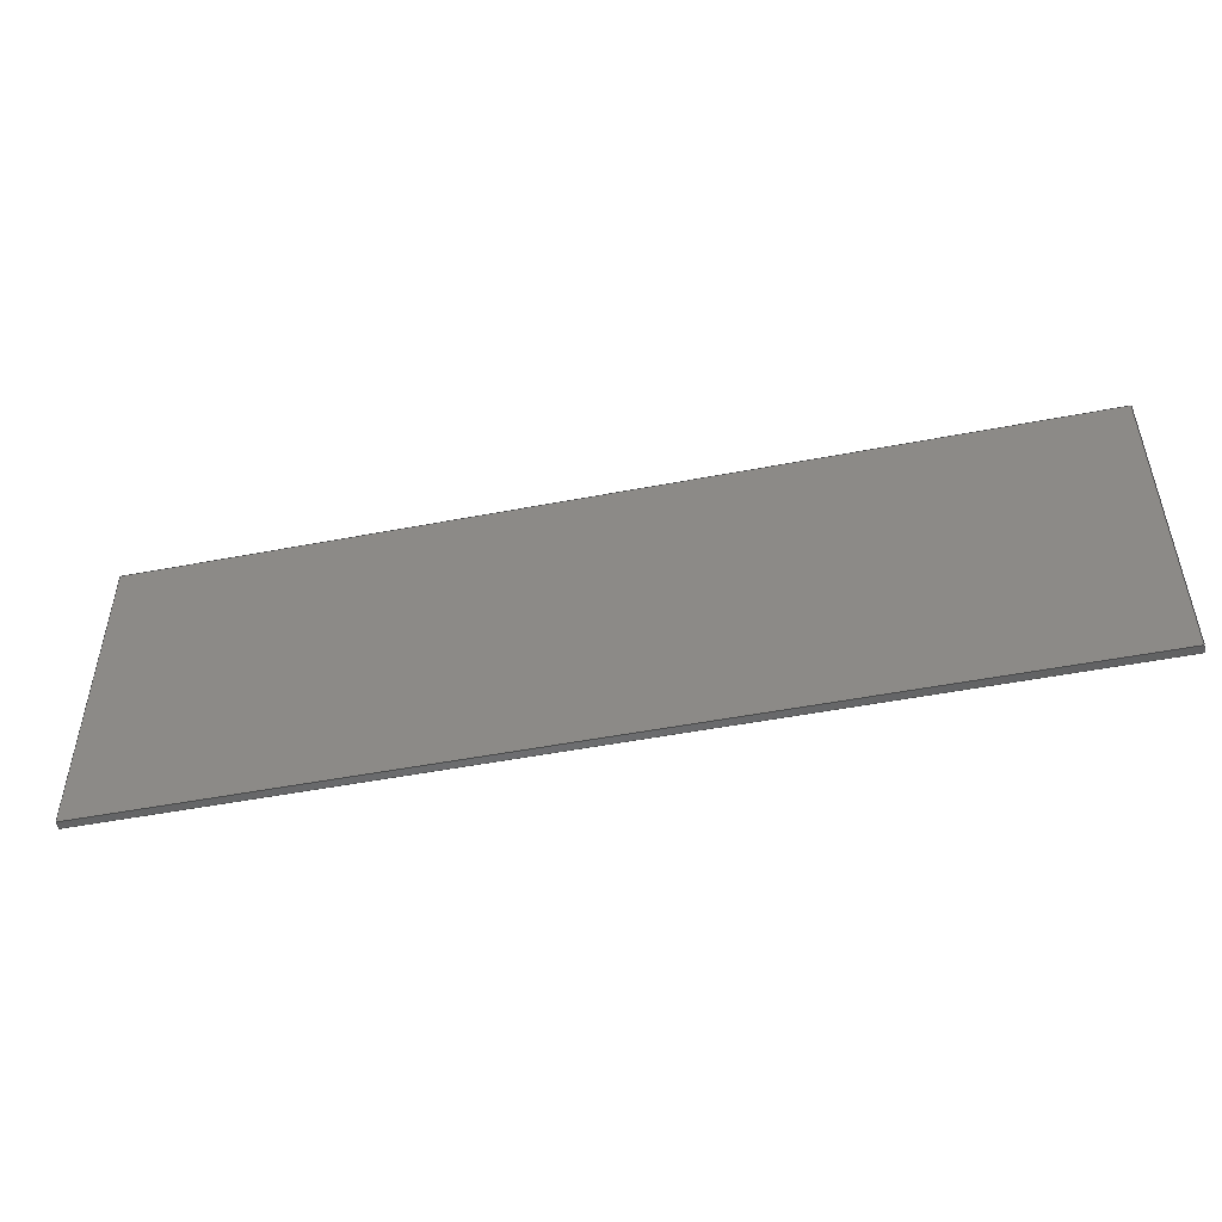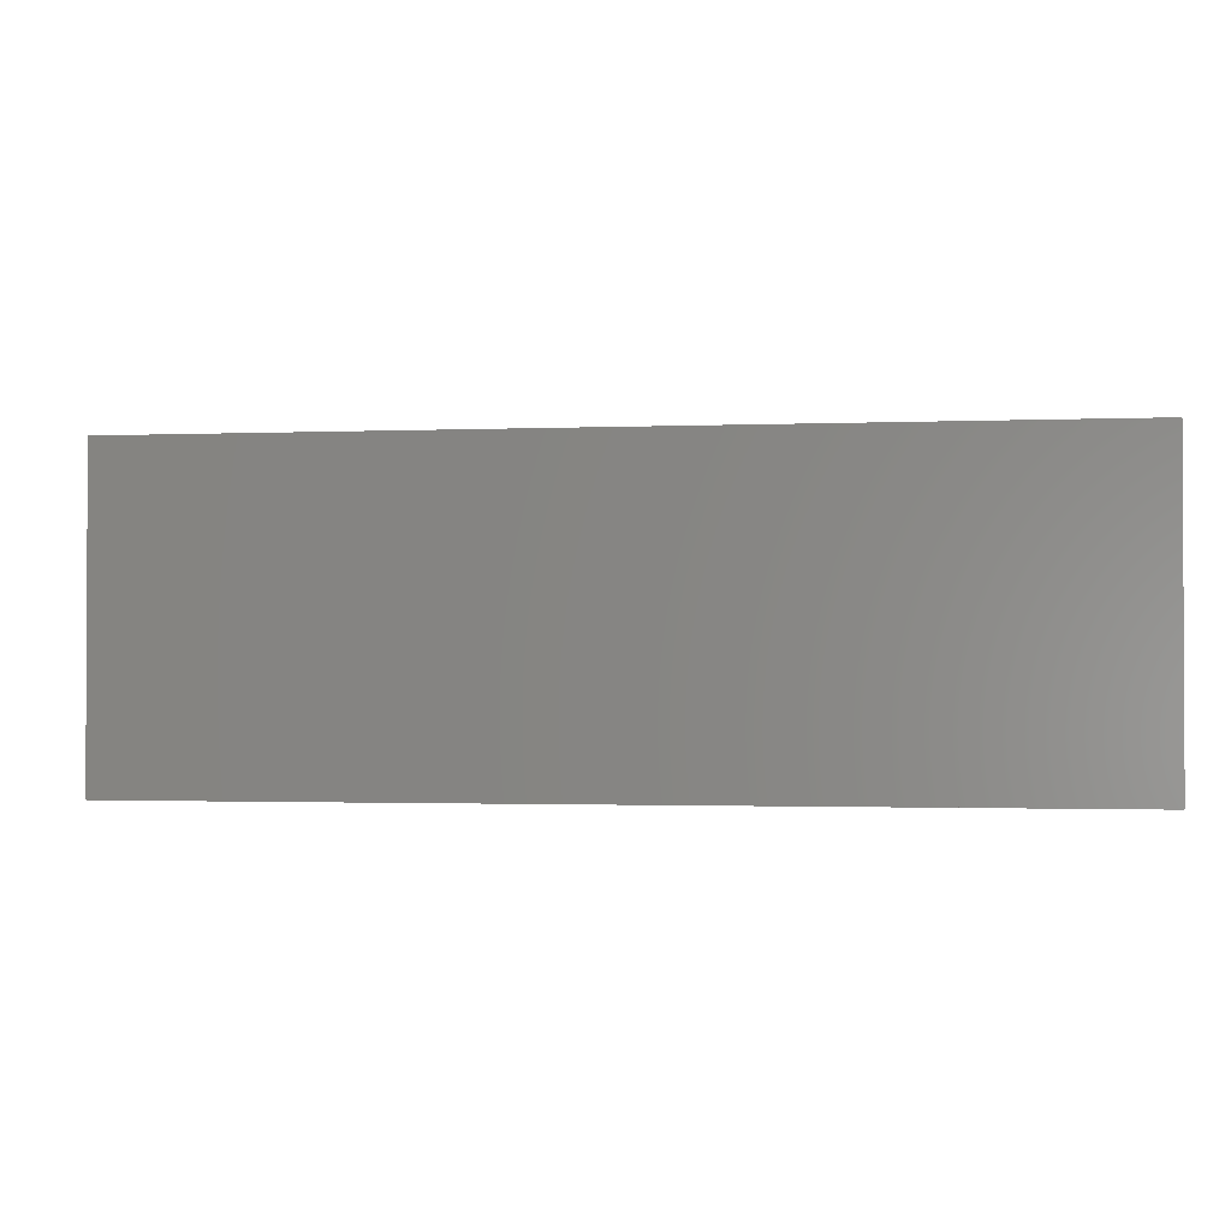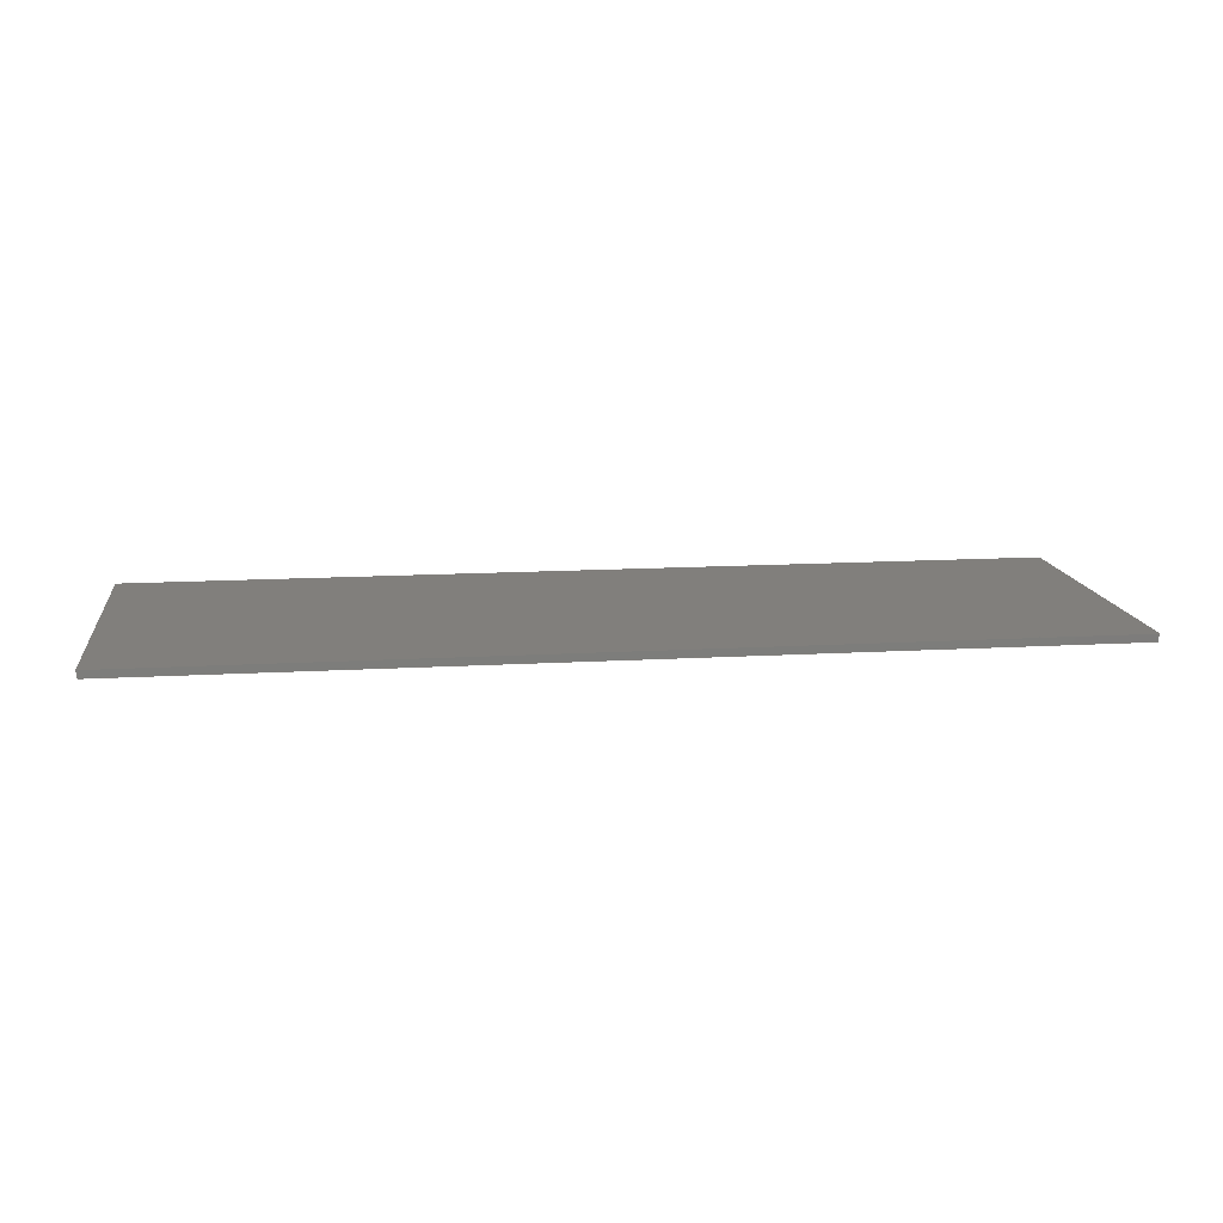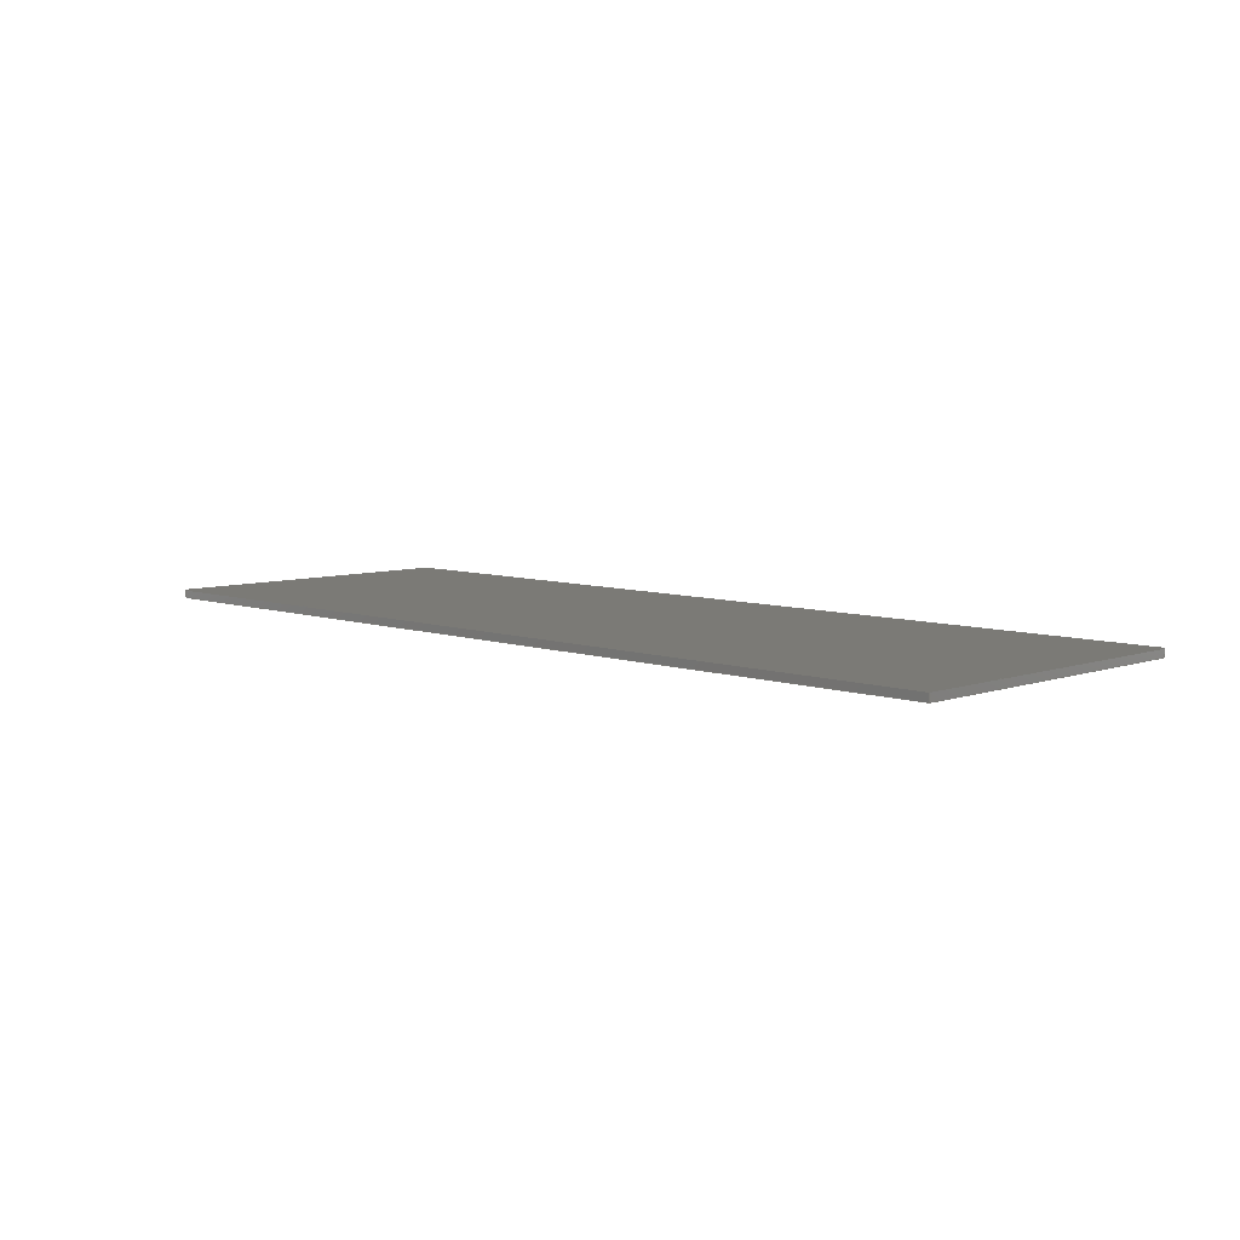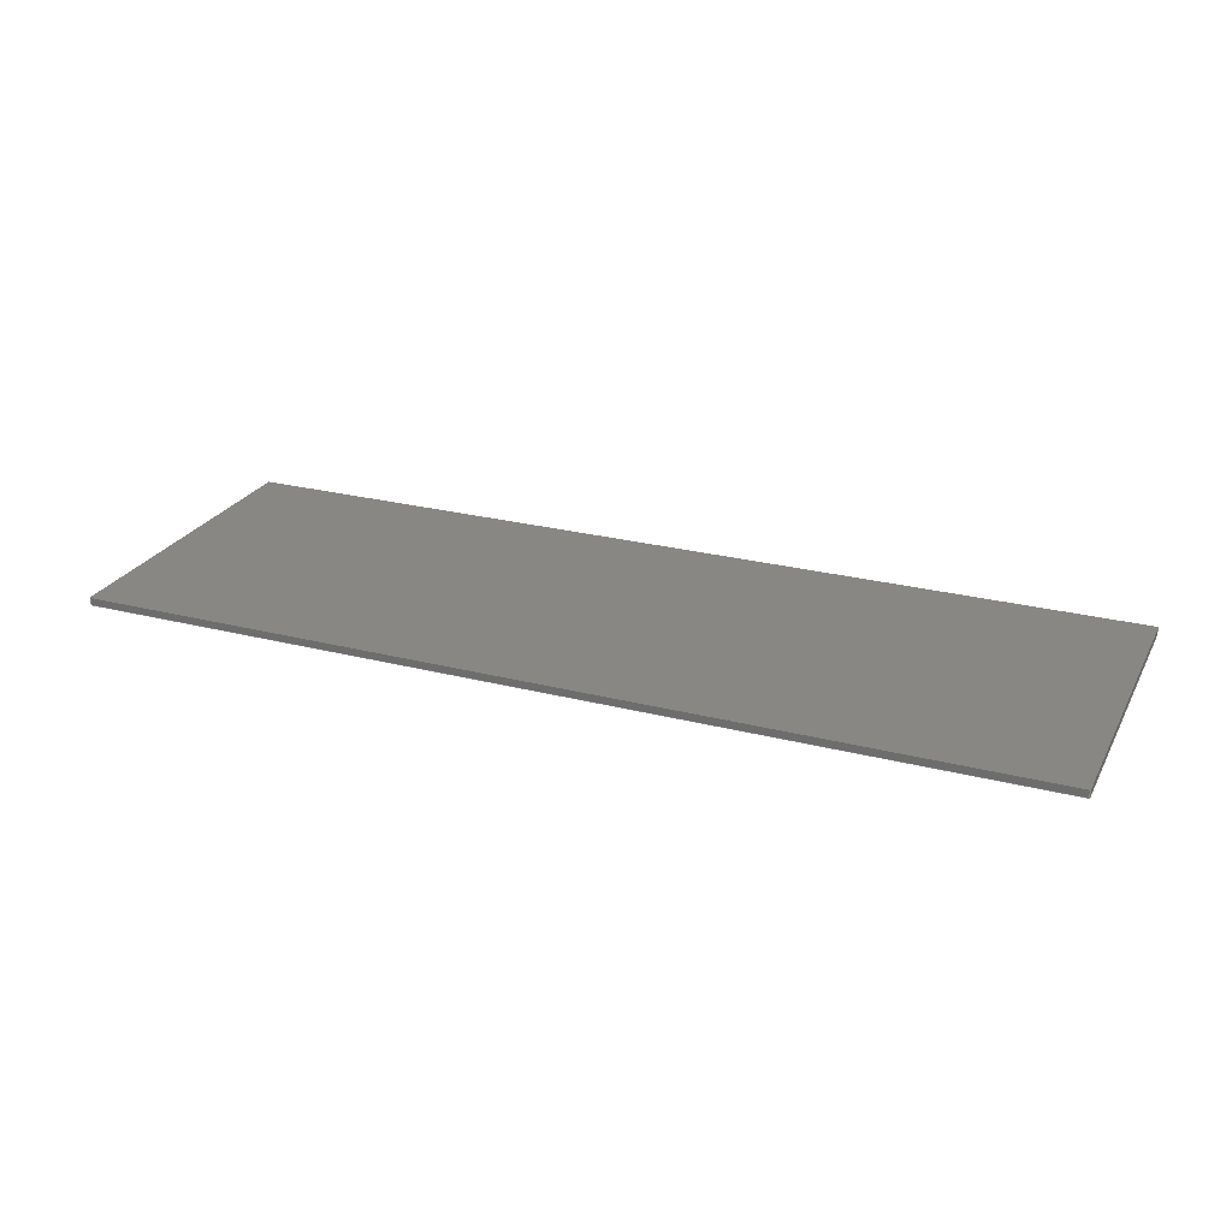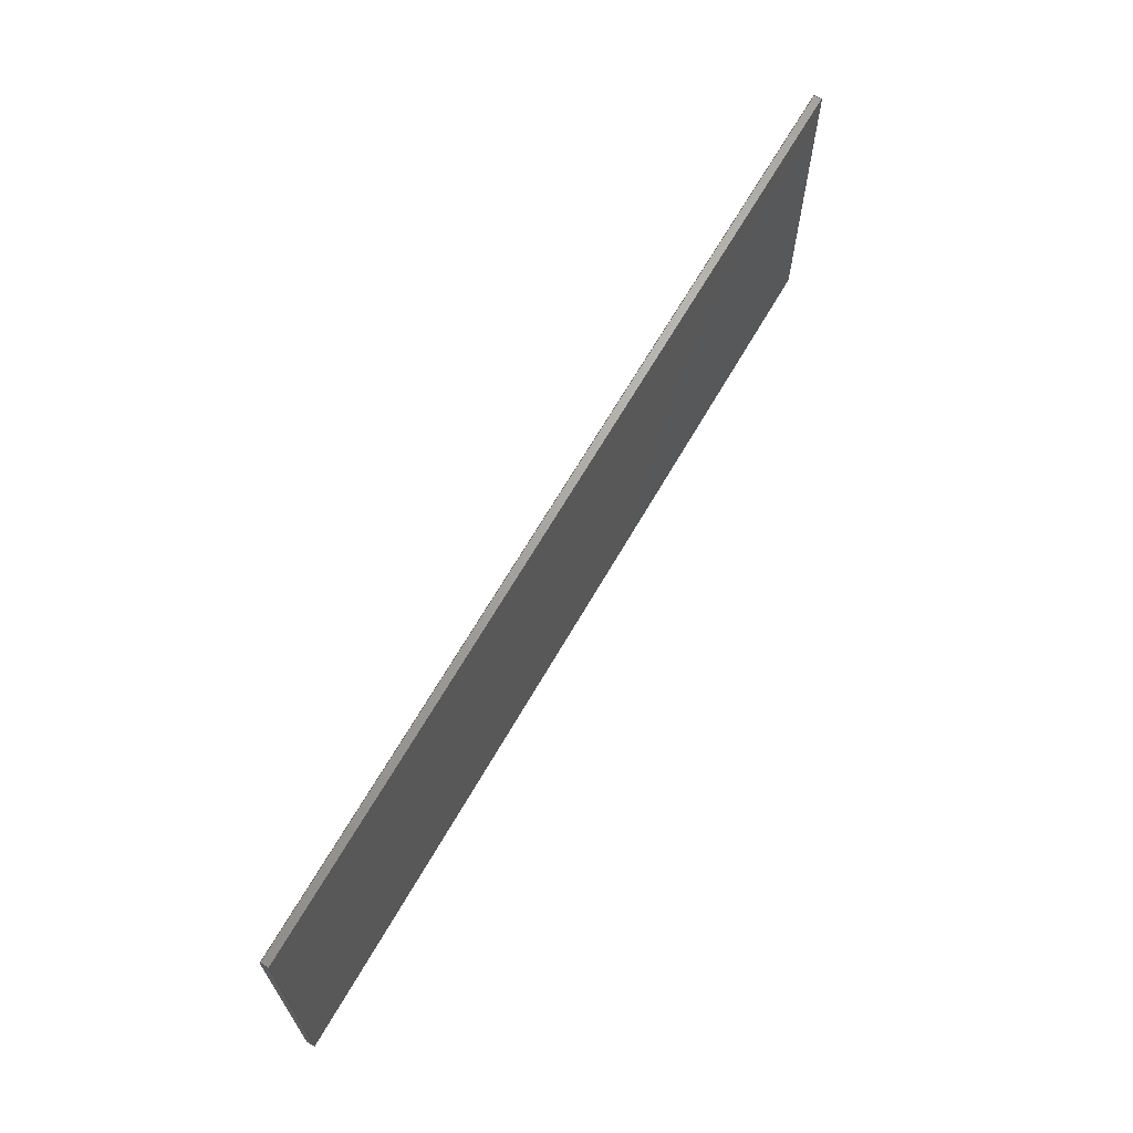
<metadata>
{"format":"step","ext":"stp","renderer":"f3d","projection":"perspective","resolution":1024,"background":"white","views":[{"elev":-49.6,"azim":-168.0,"up":"+Y"},{"elev":-1.5,"azim":8.7,"up":"+Y"},{"elev":13.7,"azim":-7.5,"up":"+Z"},{"elev":7.1,"azim":44.9,"up":"+Z"},{"elev":25.2,"azim":22.6,"up":"+Z"},{"elev":66.4,"azim":119.9,"up":"+Y"}]}
</metadata>
<code>
ISO-10303-21;
DATA;
#1=PRODUCT('D600 15.6 INCH IVI DS BKT','','',(#177)) ;
#2=APPLICATION_CONTEXT('configuration controlled 3D design of mechanical parts and assemblies') ;
#3=PRODUCT_DEFINITION('',' ',#187,#139) ;
#4=SECURITY_CLASSIFICATION(' ',' ',#5) ;
#5=SECURITY_CLASSIFICATION_LEVEL('unclassified') ;
#6=CARTESIAN_POINT(' ',(0,0,0)) ;
#7=CARTESIAN_POINT('Axis2P3D Location',(232.3,10,0)) ;
#8=CARTESIAN_POINT('Line Origine',(111.2,10,0)) ;
#9=CARTESIAN_POINT('Vertex',(232.3,10,0)) ;
#10=CARTESIAN_POINT('Vertex',(-10,10,0)) ;
#11=CARTESIAN_POINT('Line Origine',(-10,10,1)) ;
#12=CARTESIAN_POINT('Vertex',(-10,10,2)) ;
#13=CARTESIAN_POINT('Line Origine',(111.2,10,2)) ;
#14=CARTESIAN_POINT('Vertex',(232.3,10,2)) ;
#15=CARTESIAN_POINT('Line Origine',(232.3,10,1)) ;
#16=CARTESIAN_POINT('Axis2P3D Location',(0,0,0)) ;
#17=CARTESIAN_POINT('Line Origine',(232.3,-31.25,0)) ;
#18=CARTESIAN_POINT('Vertex',(232.3,-72.5,0)) ;
#19=CARTESIAN_POINT('Line Origine',(111.2,-72.5,0)) ;
#20=CARTESIAN_POINT('Vertex',(-10,-72.5,0)) ;
#21=CARTESIAN_POINT('Line Origine',(-10,-31.25,0)) ;
#22=CARTESIAN_POINT('Axis2P3D Location',(-10,10,0)) ;
#23=CARTESIAN_POINT('Line Origine',(-10,-72.5,1)) ;
#24=CARTESIAN_POINT('Vertex',(-10,-72.5,2)) ;
#25=CARTESIAN_POINT('Line Origine',(-10,-31.25,2)) ;
#26=CARTESIAN_POINT('Axis2P3D Location',(0,0,2)) ;
#27=CARTESIAN_POINT('Line Origine',(111.2,-72.5,2)) ;
#28=CARTESIAN_POINT('Vertex',(232.3,-72.5,2)) ;
#29=CARTESIAN_POINT('Line Origine',(232.3,-31.25,2)) ;
#30=CARTESIAN_POINT('Axis2P3D Location',(232.3,-72.5,0)) ;
#31=CARTESIAN_POINT('Line Origine',(232.3,-72.5,1)) ;
#32=CARTESIAN_POINT('Axis2P3D Location',(-10,-72.5,0)) ;
#33=DIRECTION('Axis2P3D Direction',(0,1,-0)) ;
#34=DIRECTION('Axis2P3D XDirection',(-1,0,0)) ;
#35=DIRECTION('Vector Direction',(1,0,0)) ;
#36=DIRECTION('Vector Direction',(0,0,-1)) ;
#37=DIRECTION('Vector Direction',(1,0,0)) ;
#38=DIRECTION('Vector Direction',(0,0,-1)) ;
#39=DIRECTION('Axis2P3D Direction',(0,0,1)) ;
#40=DIRECTION('Axis2P3D XDirection',(1,0,0)) ;
#41=DIRECTION('Vector Direction',(0,1,0)) ;
#42=DIRECTION('Vector Direction',(-1,0,0)) ;
#43=DIRECTION('Vector Direction',(0,-1,0)) ;
#44=DIRECTION('Axis2P3D Direction',(-1,0,0)) ;
#45=DIRECTION('Axis2P3D XDirection',(0,-1,0)) ;
#46=DIRECTION('Vector Direction',(0,0,-1)) ;
#47=DIRECTION('Vector Direction',(0,-1,0)) ;
#48=DIRECTION('Axis2P3D Direction',(0,0,1)) ;
#49=DIRECTION('Axis2P3D XDirection',(1,0,0)) ;
#50=DIRECTION('Vector Direction',(1,0,0)) ;
#51=DIRECTION('Vector Direction',(0,1,0)) ;
#52=DIRECTION('Axis2P3D Direction',(1,0,0)) ;
#53=DIRECTION('Axis2P3D XDirection',(0,1,0)) ;
#54=DIRECTION('Vector Direction',(0,0,-1)) ;
#55=DIRECTION('Axis2P3D Direction',(0,-1,0)) ;
#56=DIRECTION('Axis2P3D XDirection',(1,0,0)) ;
#57=AXIS2_PLACEMENT_3D(' ',#6,$,$) ;
#58=AXIS2_PLACEMENT_3D('Plane Axis2P3D',#7,#33,#34) ;
#59=AXIS2_PLACEMENT_3D('Plane Axis2P3D',#16,#39,#40) ;
#60=AXIS2_PLACEMENT_3D('Plane Axis2P3D',#22,#44,#45) ;
#61=AXIS2_PLACEMENT_3D('Plane Axis2P3D',#26,#48,#49) ;
#62=AXIS2_PLACEMENT_3D('Plane Axis2P3D',#30,#52,#53) ;
#63=AXIS2_PLACEMENT_3D('Plane Axis2P3D',#32,#55,#56) ;
#64=PRODUCT_DEFINITION_SHAPE(' ',' ',#3) ;
#65=APPROVAL_PERSON_ORGANIZATION(#66,#69,#71) ;
#66=PERSON_AND_ORGANIZATION(#67,#68) ;
#67=PERSON(' ',' ',' ',$,$,$) ;
#68=ORGANIZATION(' ',' ',' ') ;
#69=APPROVAL(#70,' ') ;
#70=APPROVAL_STATUS('not_yet_approved') ;
#71=APPROVAL_ROLE('APPROVER') ;
#72=DATE_AND_TIME(#123,#73) ;
#73=LOCAL_TIME(9,40,4,#74) ;
#74=COORDINATED_UNIVERSAL_TIME_OFFSET(0,0,.AHEAD.) ;
#75=ORIENTED_EDGE('',*,*,#140,.T.) ;
#76=ORIENTED_EDGE('',*,*,#141,.T.) ;
#77=ORIENTED_EDGE('',*,*,#142,.T.) ;
#78=ORIENTED_EDGE('',*,*,#143,.T.) ;
#79=ORIENTED_EDGE('',*,*,#140,.F.) ;
#80=ORIENTED_EDGE('',*,*,#144,.F.) ;
#81=ORIENTED_EDGE('',*,*,#145,.F.) ;
#82=ORIENTED_EDGE('',*,*,#146,.F.) ;
#83=ORIENTED_EDGE('',*,*,#146,.T.) ;
#84=ORIENTED_EDGE('',*,*,#147,.T.) ;
#85=ORIENTED_EDGE('',*,*,#148,.F.) ;
#86=ORIENTED_EDGE('',*,*,#141,.F.) ;
#87=ORIENTED_EDGE('',*,*,#142,.F.) ;
#88=ORIENTED_EDGE('',*,*,#148,.T.) ;
#89=ORIENTED_EDGE('',*,*,#149,.F.) ;
#90=ORIENTED_EDGE('',*,*,#150,.T.) ;
#91=ORIENTED_EDGE('',*,*,#144,.T.) ;
#92=ORIENTED_EDGE('',*,*,#143,.F.) ;
#93=ORIENTED_EDGE('',*,*,#150,.F.) ;
#94=ORIENTED_EDGE('',*,*,#151,.F.) ;
#95=ORIENTED_EDGE('',*,*,#145,.T.) ;
#96=ORIENTED_EDGE('',*,*,#151,.T.) ;
#97=ORIENTED_EDGE('',*,*,#149,.T.) ;
#98=ORIENTED_EDGE('',*,*,#147,.F.) ;
#99=CLOSED_SHELL('Closed Shell',(#114,#115,#116,#117,#118,#119)) ;
#100=VECTOR('Line Direction',#35,1) ;
#101=VECTOR('Line Direction',#36,1) ;
#102=VECTOR('Line Direction',#37,1) ;
#103=VECTOR('Line Direction',#38,1) ;
#104=VECTOR('Line Direction',#41,1) ;
#105=VECTOR('Line Direction',#42,1) ;
#106=VECTOR('Line Direction',#43,1) ;
#107=VECTOR('Line Direction',#46,1) ;
#108=VECTOR('Line Direction',#47,1) ;
#109=VECTOR('Line Direction',#50,1) ;
#110=VECTOR('Line Direction',#51,1) ;
#111=VECTOR('Line Direction',#54,1) ;
#112=ADVANCED_BREP_SHAPE_REPRESENTATION('NONE',(#122),#201) ;
#113=SHAPE_REPRESENTATION(' ',(#57),#201) ;
#114=ADVANCED_FACE('\X2\96F64EF6.51e+06F554F53\X0\',(#158),#179,.T.) ;
#115=ADVANCED_FACE('\X2\96F64EF6.51e+06F554F53\X0\',(#159),#180,.F.) ;
#116=ADVANCED_FACE('\X2\96F64EF6.51e+06F554F53\X0\',(#160),#181,.T.) ;
#117=ADVANCED_FACE('\X2\96F64EF6.51e+06F554F53\X0\',(#161),#182,.T.) ;
#118=ADVANCED_FACE('\X2\96F64EF6.51e+06F554F53\X0\',(#162),#183,.T.) ;
#119=ADVANCED_FACE('\X2\96F64EF6.51e+06F554F53\X0\',(#163),#184,.T.) ;
#120=APPLICATION_PROTOCOL_DEFINITION('international standard','config_control_design',1994,#2) ;
#121=APPROVAL_DATE_TIME(#72,#69) ;
#122=MANIFOLD_SOLID_BREP('\X2\96F64EF6.51e+06F554F53\X0\',#99) ;
#123=CALENDAR_DATE(2024,1,8) ;
#124=CC_DESIGN_APPROVAL(#69,(#4,#187,#3)) ;
#125=CC_DESIGN_DATE_AND_TIME_ASSIGNMENT(#72,#127,(#4)) ;
#126=CC_DESIGN_DATE_AND_TIME_ASSIGNMENT(#72,#128,(#3)) ;
#127=DATE_TIME_ROLE('classification_date') ;
#128=DATE_TIME_ROLE('creation_date') ;
#129=CC_DESIGN_PERSON_AND_ORGANIZATION_ASSIGNMENT(#66,#133,(#4)) ;
#130=CC_DESIGN_PERSON_AND_ORGANIZATION_ASSIGNMENT(#66,#134,(#187)) ;
#131=CC_DESIGN_PERSON_AND_ORGANIZATION_ASSIGNMENT(#66,#135,(#187,#3)) ;
#132=CC_DESIGN_PERSON_AND_ORGANIZATION_ASSIGNMENT(#66,#136,(#1)) ;
#133=PERSON_AND_ORGANIZATION_ROLE('classification_officer') ;
#134=PERSON_AND_ORGANIZATION_ROLE('design_supplier') ;
#135=PERSON_AND_ORGANIZATION_ROLE('creator') ;
#136=PERSON_AND_ORGANIZATION_ROLE('design_owner') ;
#137=CC_DESIGN_SECURITY_CLASSIFICATION(#4,(#187)) ;
#138=SHAPE_REPRESENTATION_RELATIONSHIP(' ',' ',#113,#112) ;
#139=DESIGN_CONTEXT(' ',#2,'design') ;
#140=EDGE_CURVE('',#190,#191,#165,.F.) ;
#141=EDGE_CURVE('',#191,#192,#166,.F.) ;
#142=EDGE_CURVE('',#192,#193,#167,.T.) ;
#143=EDGE_CURVE('',#193,#190,#168,.T.) ;
#144=EDGE_CURVE('',#194,#190,#169,.T.) ;
#145=EDGE_CURVE('',#195,#194,#170,.F.) ;
#146=EDGE_CURVE('',#191,#195,#171,.T.) ;
#147=EDGE_CURVE('',#195,#196,#172,.F.) ;
#148=EDGE_CURVE('',#192,#196,#173,.T.) ;
#149=EDGE_CURVE('',#197,#196,#174,.F.) ;
#150=EDGE_CURVE('',#197,#193,#175,.T.) ;
#151=EDGE_CURVE('',#194,#197,#176,.F.) ;
#152=EDGE_LOOP('',(#75,#76,#77,#78)) ;
#153=EDGE_LOOP('',(#79,#80,#81,#82)) ;
#154=EDGE_LOOP('',(#83,#84,#85,#86)) ;
#155=EDGE_LOOP('',(#87,#88,#89,#90)) ;
#156=EDGE_LOOP('',(#91,#92,#93,#94)) ;
#157=EDGE_LOOP('',(#95,#96,#97,#98)) ;
#158=FACE_OUTER_BOUND('',#152,.T.) ;
#159=FACE_OUTER_BOUND('',#153,.T.) ;
#160=FACE_OUTER_BOUND('',#154,.T.) ;
#161=FACE_OUTER_BOUND('',#155,.T.) ;
#162=FACE_OUTER_BOUND('',#156,.T.) ;
#163=FACE_OUTER_BOUND('',#157,.T.) ;
#164=UNCERTAINTY_MEASURE_WITH_UNIT(LENGTH_MEASURE(0.005),#198,'distance_accuracy_value','CONFUSED CURVE UNCERTAINTY') ;
#165=LINE('Line',#8,#100) ;
#166=LINE('Line',#11,#101) ;
#167=LINE('Line',#13,#102) ;
#168=LINE('Line',#15,#103) ;
#169=LINE('Line',#17,#104) ;
#170=LINE('Line',#19,#105) ;
#171=LINE('Line',#21,#106) ;
#172=LINE('Line',#23,#107) ;
#173=LINE('Line',#25,#108) ;
#174=LINE('Line',#27,#109) ;
#175=LINE('Line',#29,#110) ;
#176=LINE('Line',#31,#111) ;
#177=MECHANICAL_CONTEXT(' ',#2,'mechanical') ;
#178=PERSONAL_ADDRESS(' ',' ',' ',' ',' ',' ',' ',' ',' ',' ',' ',' ',(#67),' ') ;
#179=PLANE('',#58) ;
#180=PLANE('',#59) ;
#181=PLANE('',#60) ;
#182=PLANE('',#61) ;
#183=PLANE('',#62) ;
#184=PLANE('',#63) ;
#185=PRODUCT_CATEGORY('part',$) ;
#186=PRODUCT_CATEGORY_RELATIONSHIP(' ',' ',#185,#188) ;
#187=PRODUCT_DEFINITION_FORMATION_WITH_SPECIFIED_SOURCE('',' ',#1,.NOT_KNOWN.) ;
#188=PRODUCT_RELATED_PRODUCT_CATEGORY('detail',$,(#1)) ;
#189=SHAPE_DEFINITION_REPRESENTATION(#64,#113) ;
#190=VERTEX_POINT('',#9) ;
#191=VERTEX_POINT('',#10) ;
#192=VERTEX_POINT('',#12) ;
#193=VERTEX_POINT('',#14) ;
#194=VERTEX_POINT('',#18) ;
#195=VERTEX_POINT('',#20) ;
#196=VERTEX_POINT('',#24) ;
#197=VERTEX_POINT('',#28) ;
#198=(LENGTH_UNIT()NAMED_UNIT(*)SI_UNIT(.MILLI.,.METRE.)) ;
#199=(NAMED_UNIT(*)PLANE_ANGLE_UNIT()SI_UNIT($,.RADIAN.)) ;
#200=(NAMED_UNIT(*)SI_UNIT($,.STERADIAN.)SOLID_ANGLE_UNIT()) ;
#201=(GEOMETRIC_REPRESENTATION_CONTEXT(3)GLOBAL_UNCERTAINTY_ASSIGNED_CONTEXT((#164))GLOBAL_UNIT_ASSIGNED_CONTEXT((#198,#199,#200))REPRESENTATION_CONTEXT(' ',' ')) ;
ENDSEC;
END-ISO-10303-21;

</code>
